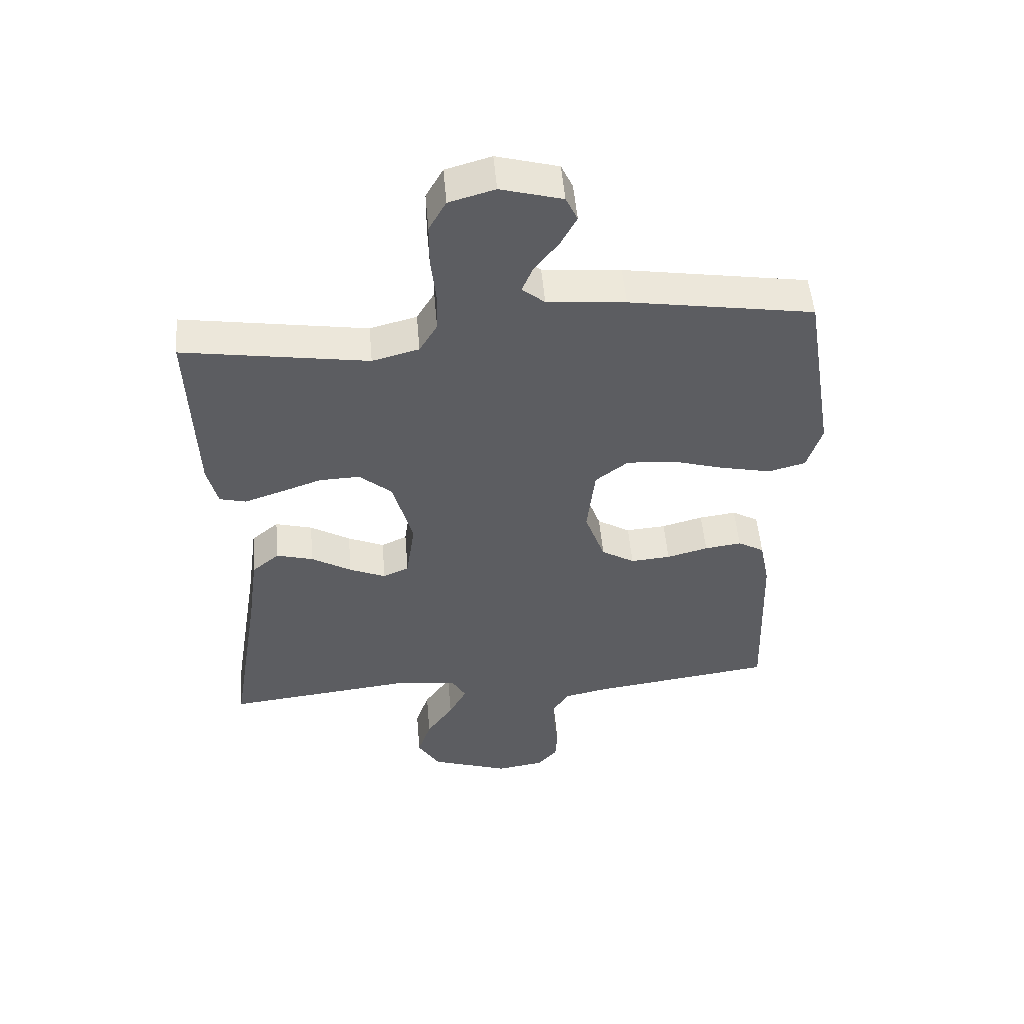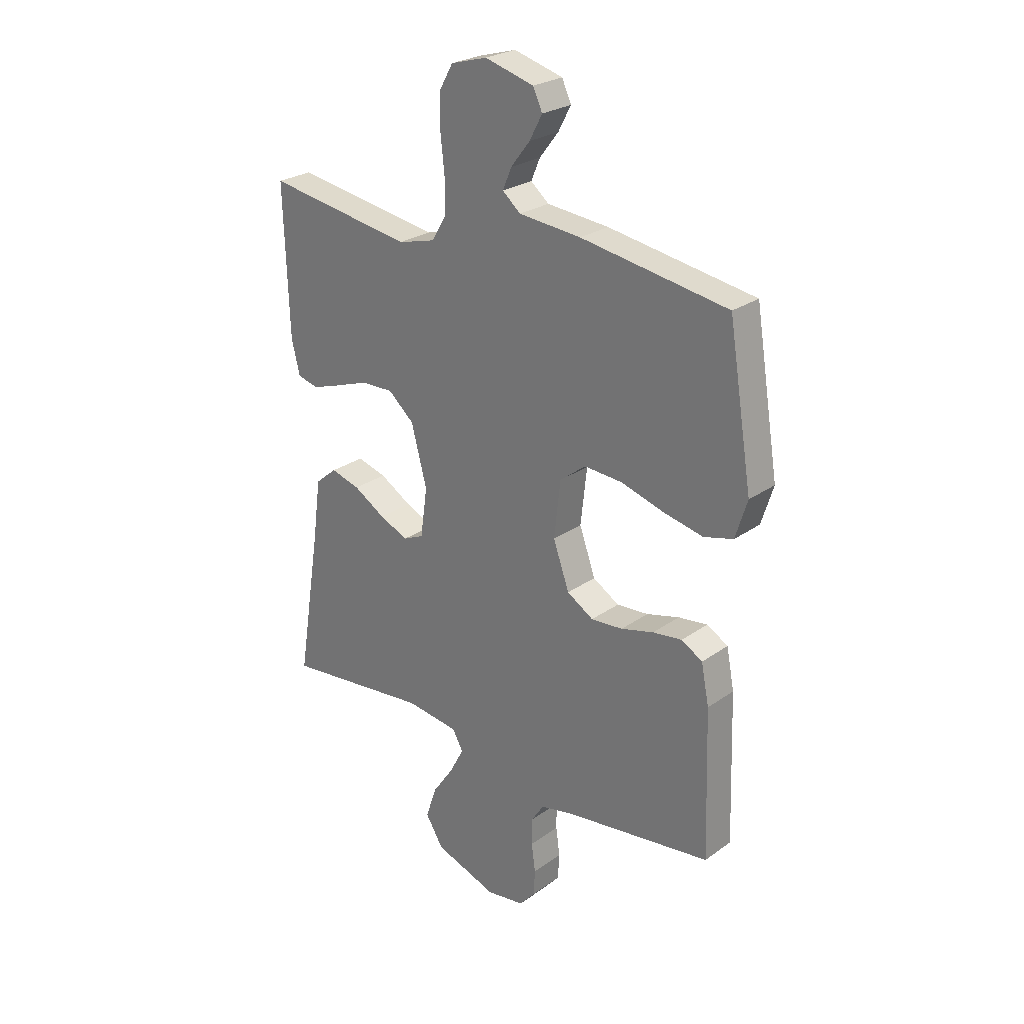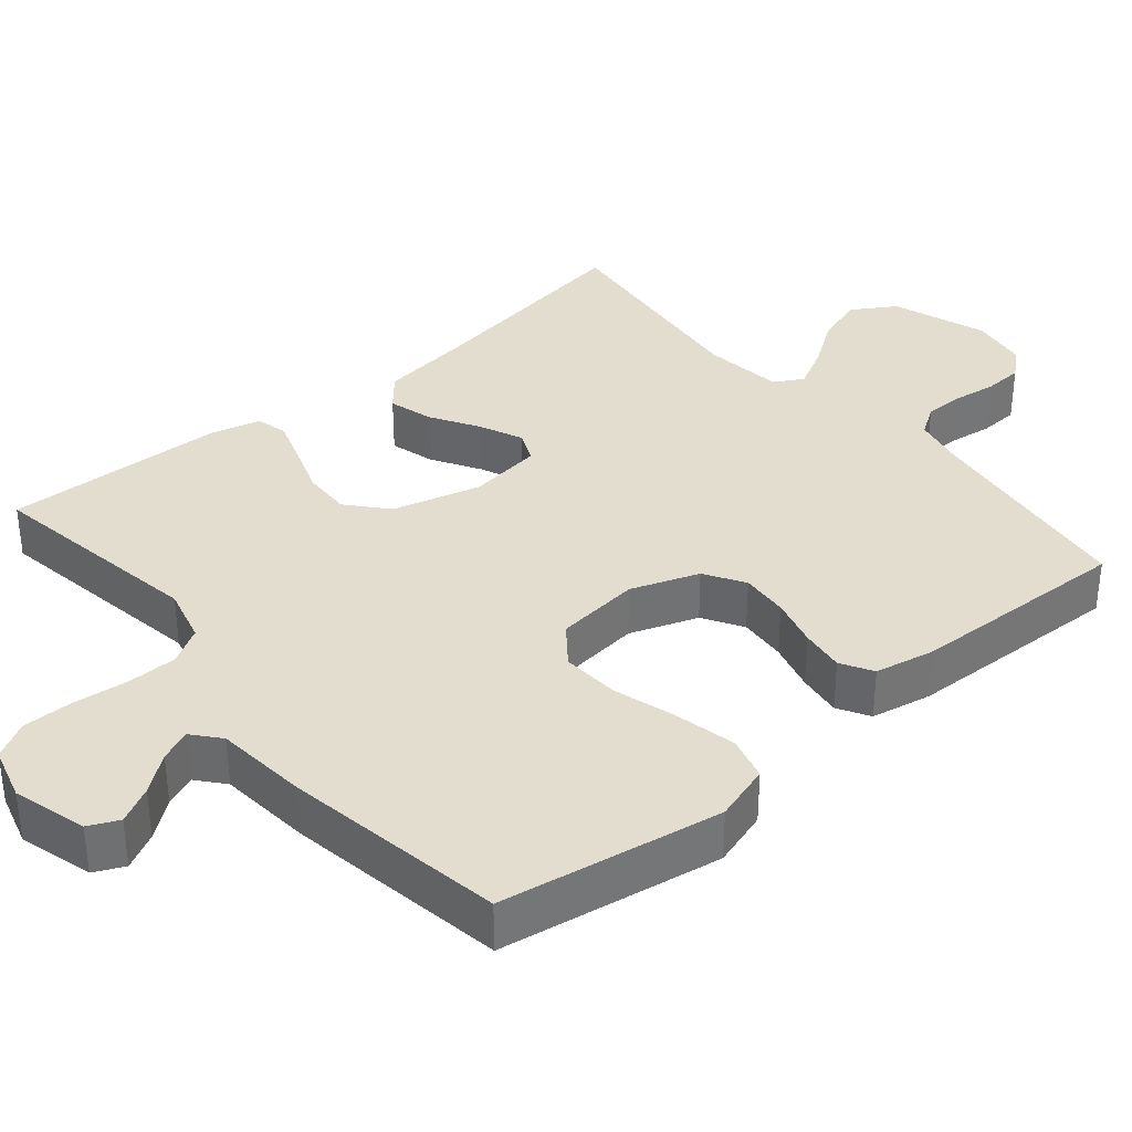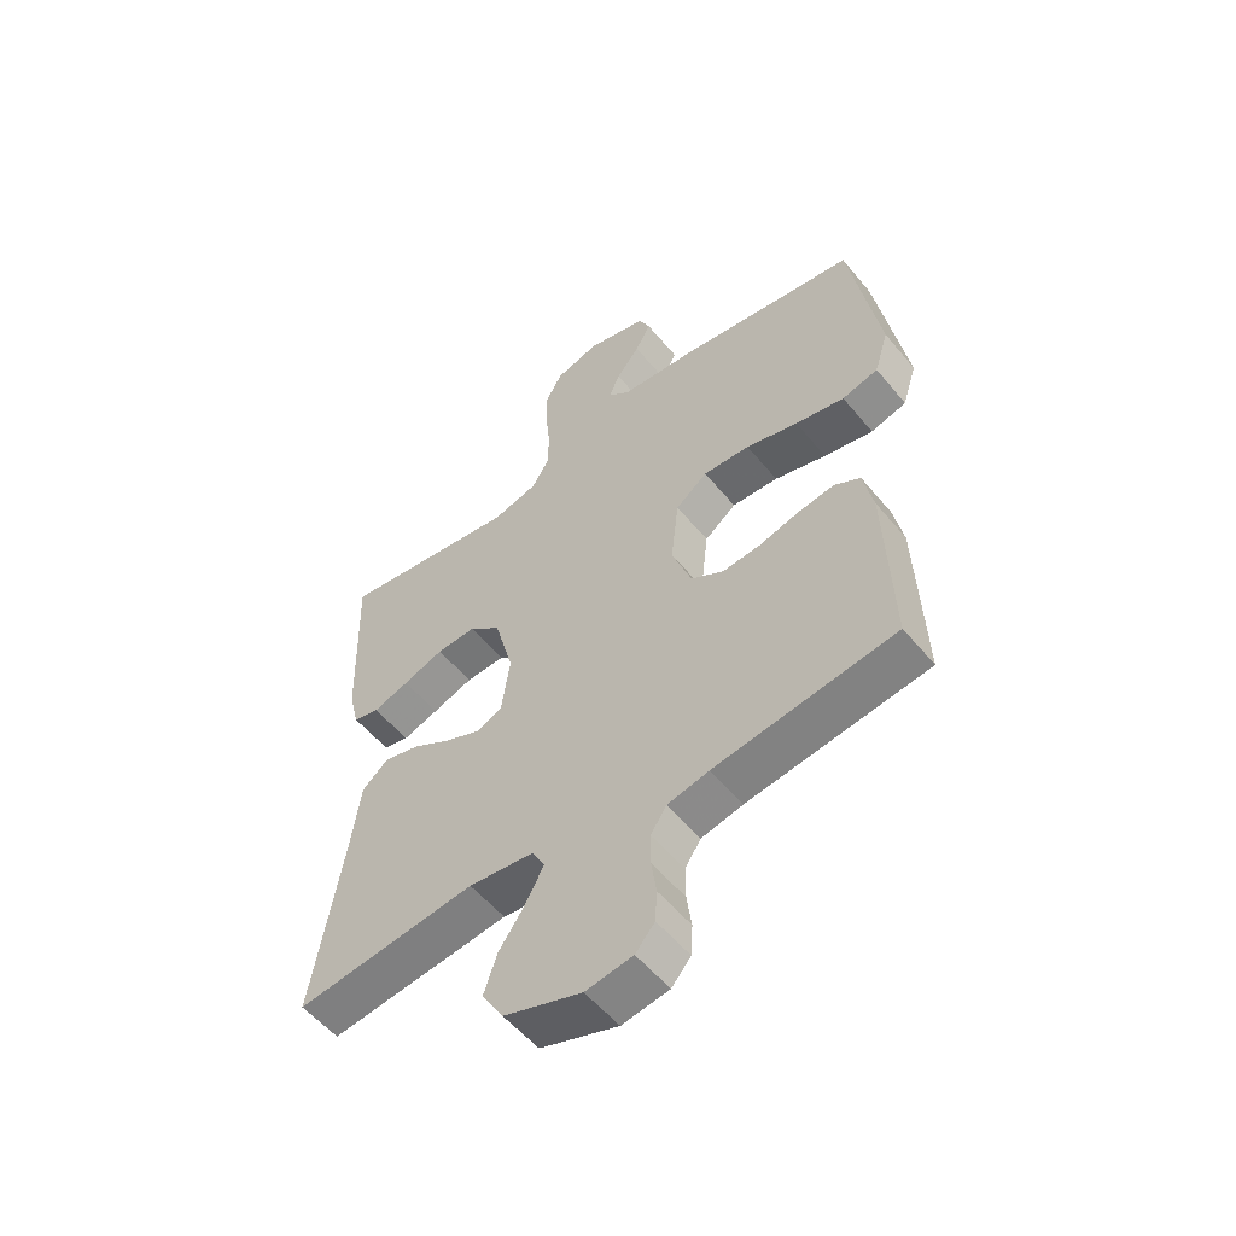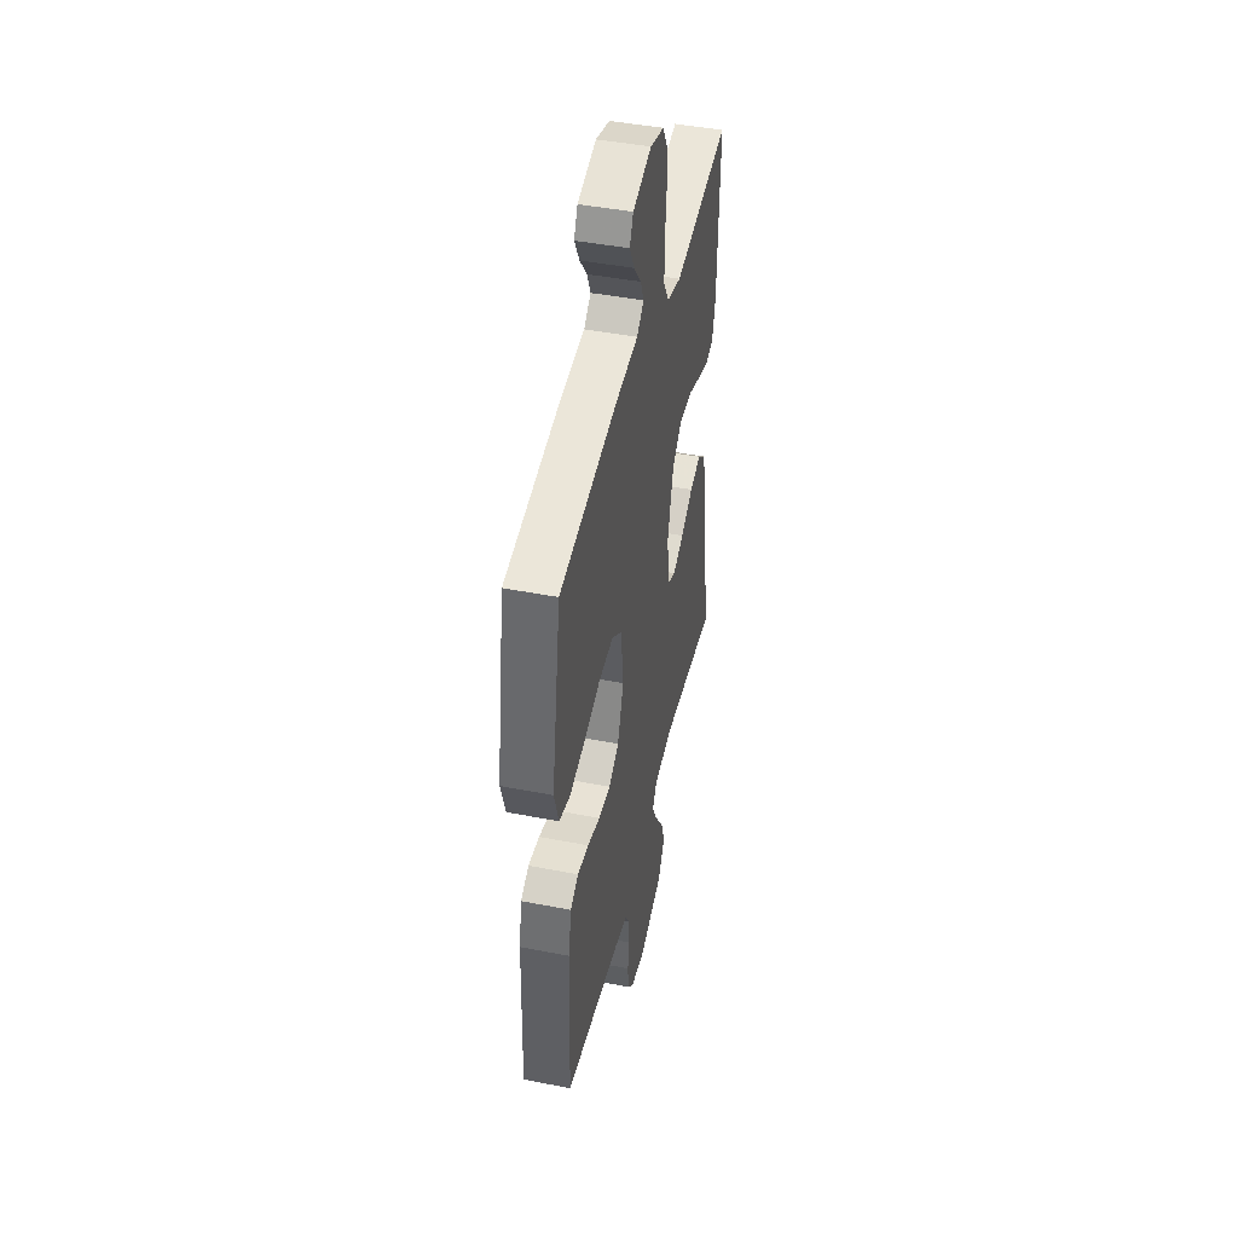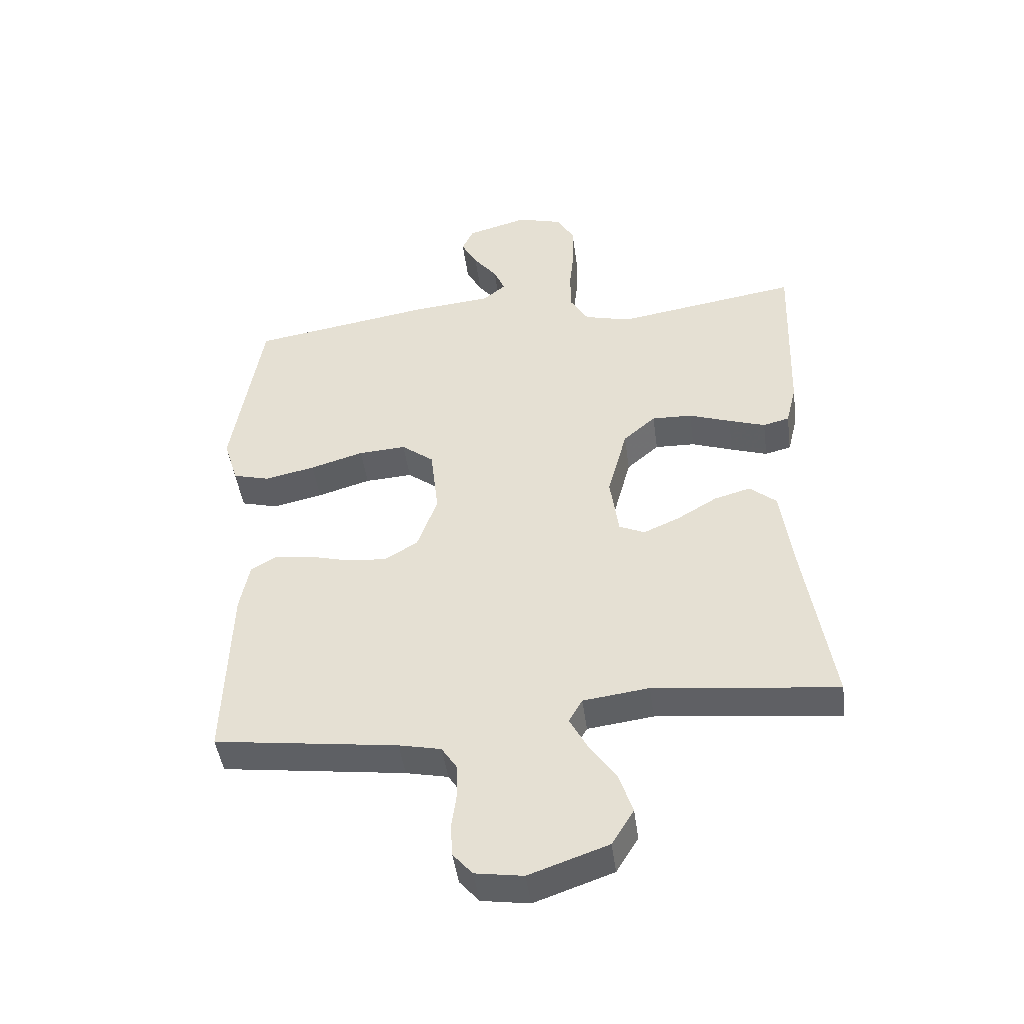
<metadata>
{"format":"obj","ext":"obj","renderer":"f3d","projection":"perspective","resolution":1024,"background":"white","views":[{"elev":52.0,"azim":-4.9,"up":"+Z"},{"elev":25.8,"azim":41.7,"up":"+Z"},{"elev":35.5,"azim":50.0,"up":"+Y"},{"elev":-55.5,"azim":38.9,"up":"+Z"},{"elev":44.7,"azim":102.8,"up":"+Z"},{"elev":-45.7,"azim":-172.4,"up":"+Z"}]}
</metadata>
<code>
v 0.5 0.07 -0.5
v 0.2 0.07 -0.54
v 0.131 0.07 -0.555
v 0.105 0.07 -0.595
v 0.105 0.07 -0.649
v 0.113 0.07 -0.707
v 0.11 0.07 -0.76
v 0.078 0.07 -0.797
v 0 0.07 -0.809
v -0.129 0.07 -0.764
v -0.165 0.07 -0.705
v -0.143 0.07 -0.639
v -0.099 0.07 -0.575
v -0.07 0.07 -0.52
v -0.092 0.07 -0.481
v -0.2 0.07 -0.467
v -0.5 0.07 -0.5
v -0.452 0.07 -0.2
v -0.435 0.07 -0.074
v -0.391 0.07 -0.037
v -0.331 0.07 -0.054
v -0.266 0.07 -0.093
v -0.207 0.07 -0.119
v -0.165 0.07 -0.1
v -0.151 0.07 0
v -0.183 0.07 0.12
v -0.236 0.07 0.166
v -0.302 0.07 0.164
v -0.37 0.07 0.14
v -0.43 0.07 0.12
v -0.473 0.07 0.131
v -0.49 0.07 0.2
v -0.5 0.07 0.5
v -0.2 0.07 0.452
v -0.124 0.07 0.472
v -0.095 0.07 0.521
v -0.094 0.07 0.589
v -0.102 0.07 0.663
v -0.102 0.07 0.732
v -0.074 0.07 0.782
v 0 0.07 0.803
v 0.1 0.07 0.775
v 0.119 0.07 0.734
v 0.093 0.07 0.685
v 0.054 0.07 0.635
v 0.036 0.07 0.592
v 0.073 0.07 0.561
v 0.2 0.07 0.549
v 0.5 0.07 0.5
v 0.549 0.07 0.2
v 0.525 0.07 0.123
v 0.465 0.07 0.107
v 0.383 0.07 0.125
v 0.296 0.07 0.151
v 0.218 0.07 0.156
v 0.165 0.07 0.115
v 0.152 0.07 0
v 0.185 0.07 -0.092
v 0.239 0.07 -0.125
v 0.304 0.07 -0.12
v 0.371 0.07 -0.102
v 0.431 0.07 -0.094
v 0.474 0.07 -0.119
v 0.49 0.07 -0.2
v 0.5 0 -0.5
v 0.2 0 -0.54
v 0.131 0 -0.555
v 0.105 0 -0.595
v 0.105 0 -0.649
v 0.113 0 -0.707
v 0.11 0 -0.76
v 0.078 0 -0.797
v 0 0 -0.809
v -0.129 0 -0.764
v -0.165 0 -0.705
v -0.143 0 -0.639
v -0.099 0 -0.575
v -0.07 0 -0.52
v -0.092 0 -0.481
v -0.2 0 -0.467
v -0.5 0 -0.5
v -0.452 0 -0.2
v -0.435 0 -0.074
v -0.391 0 -0.037
v -0.331 0 -0.054
v -0.266 0 -0.093
v -0.207 0 -0.119
v -0.165 0 -0.1
v -0.151 0 0
v -0.183 0 0.12
v -0.236 0 0.166
v -0.302 0 0.164
v -0.37 0 0.14
v -0.43 0 0.12
v -0.473 0 0.131
v -0.49 0 0.2
v -0.5 0 0.5
v -0.2 0 0.452
v -0.124 0 0.472
v -0.095 0 0.521
v -0.094 0 0.589
v -0.102 0 0.663
v -0.102 0 0.732
v -0.074 0 0.782
v 0 0 0.803
v 0.1 0 0.775
v 0.119 0 0.734
v 0.093 0 0.685
v 0.054 0 0.635
v 0.036 0 0.592
v 0.073 0 0.561
v 0.2 0 0.549
v 0.5 0 0.5
v 0.549 0 0.2
v 0.525 0 0.123
v 0.465 0 0.107
v 0.383 0 0.125
v 0.296 0 0.151
v 0.218 0 0.156
v 0.165 0 0.115
v 0.152 0 0
v 0.185 0 -0.092
v 0.239 0 -0.125
v 0.304 0 -0.12
v 0.371 0 -0.102
v 0.431 0 -0.094
v 0.474 0 -0.119
v 0.49 0 -0.2
f 63 64 1 2
f 60 61 62 63
f 59 60 63 2
f 58 59 2 3
f 57 58 3 4
f 51 52 53 54
f 49 50 51 54
f 47 48 49 54
f 46 47 54 55
f 42 43 44 45
f 42 45 46
f 41 42 46
f 40 41 46
f 37 38 39 40
f 36 37 40 46
f 35 36 46 55
f 31 32 33 34
f 28 29 30 31
f 28 31 34 35
f 19 20 21 22
f 18 19 22 23
f 16 17 18 23
f 15 16 23 24
f 10 11 12 13
f 10 13 14
f 9 10 14
f 8 9 14
f 5 6 7 8
f 4 5 8 14
f 57 4 14 15
f 35 55 56
f 27 28 35
f 26 27 35 56
f 25 26 56 57
f 15 24 25 57
f 66 65 128 127
f 127 126 125 124
f 66 127 124 123
f 67 66 123 122
f 68 67 122 121
f 118 117 116 115
f 118 115 114 113
f 118 113 112 111
f 119 118 111 110
f 109 108 107 106
f 110 109 106
f 110 106 105
f 110 105 104
f 104 103 102 101
f 110 104 101 100
f 119 110 100 99
f 98 97 96 95
f 95 94 93 92
f 99 98 95 92
f 86 85 84 83
f 87 86 83 82
f 87 82 81 80
f 88 87 80 79
f 77 76 75 74
f 78 77 74
f 78 74 73
f 78 73 72
f 72 71 70 69
f 78 72 69 68
f 79 78 68 121
f 120 119 99
f 99 92 91
f 120 99 91 90
f 121 120 90 89
f 121 89 88 79
f 1 65 66 2
f 2 66 67 3
f 3 67 68 4
f 4 68 69 5
f 5 69 70 6
f 6 70 71 7
f 7 71 72 8
f 8 72 73 9
f 9 73 74 10
f 10 74 75 11
f 11 75 76 12
f 12 76 77 13
f 13 77 78 14
f 14 78 79 15
f 15 79 80 16
f 16 80 81 17
f 17 81 82 18
f 18 82 83 19
f 19 83 84 20
f 20 84 85 21
f 21 85 86 22
f 22 86 87 23
f 23 87 88 24
f 24 88 89 25
f 25 89 90 26
f 26 90 91 27
f 27 91 92 28
f 28 92 93 29
f 29 93 94 30
f 30 94 95 31
f 31 95 96 32
f 32 96 97 33
f 33 97 98 34
f 34 98 99 35
f 35 99 100 36
f 36 100 101 37
f 37 101 102 38
f 38 102 103 39
f 39 103 104 40
f 40 104 105 41
f 41 105 106 42
f 42 106 107 43
f 43 107 108 44
f 44 108 109 45
f 45 109 110 46
f 46 110 111 47
f 47 111 112 48
f 48 112 113 49
f 49 113 114 50
f 50 114 115 51
f 51 115 116 52
f 52 116 117 53
f 53 117 118 54
f 54 118 119 55
f 55 119 120 56
f 56 120 121 57
f 57 121 122 58
f 58 122 123 59
f 59 123 124 60
f 60 124 125 61
f 61 125 126 62
f 62 126 127 63
f 63 127 128 64
f 64 128 65 1

</code>
